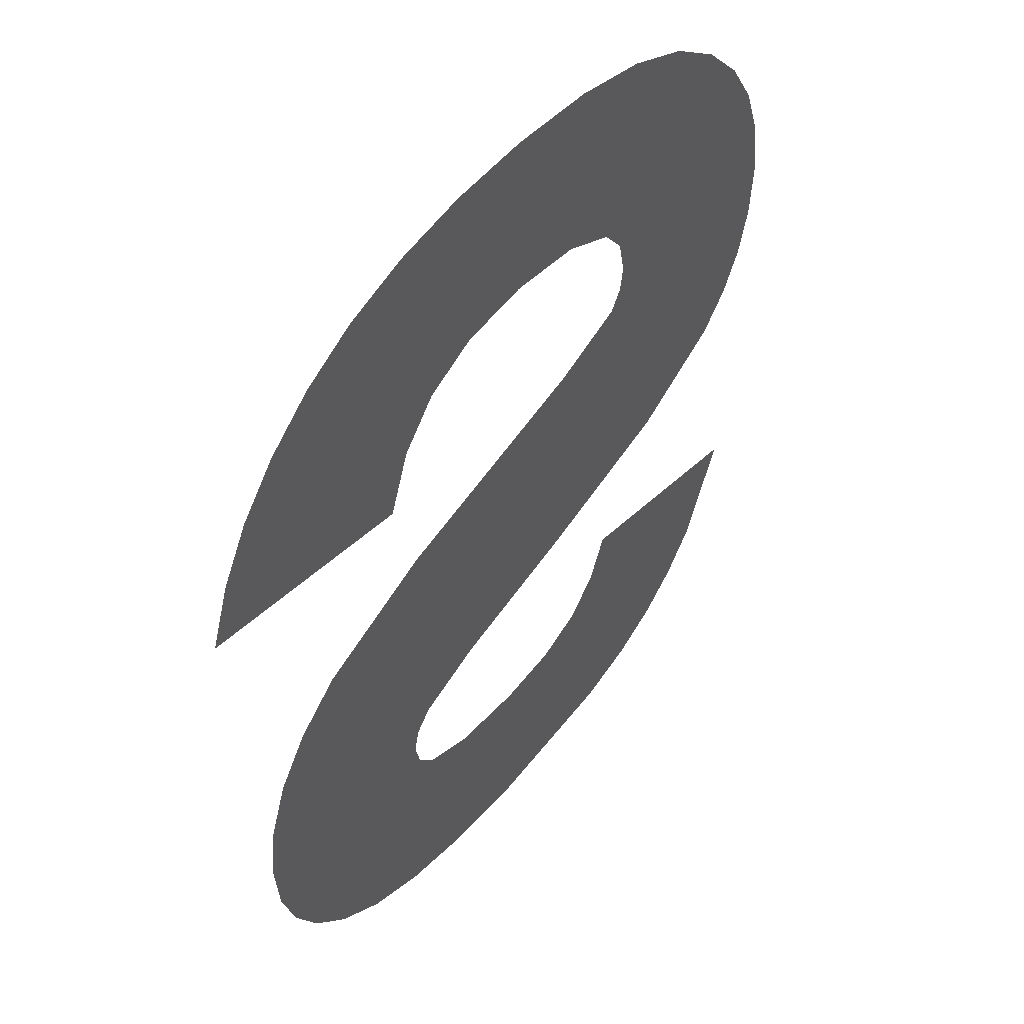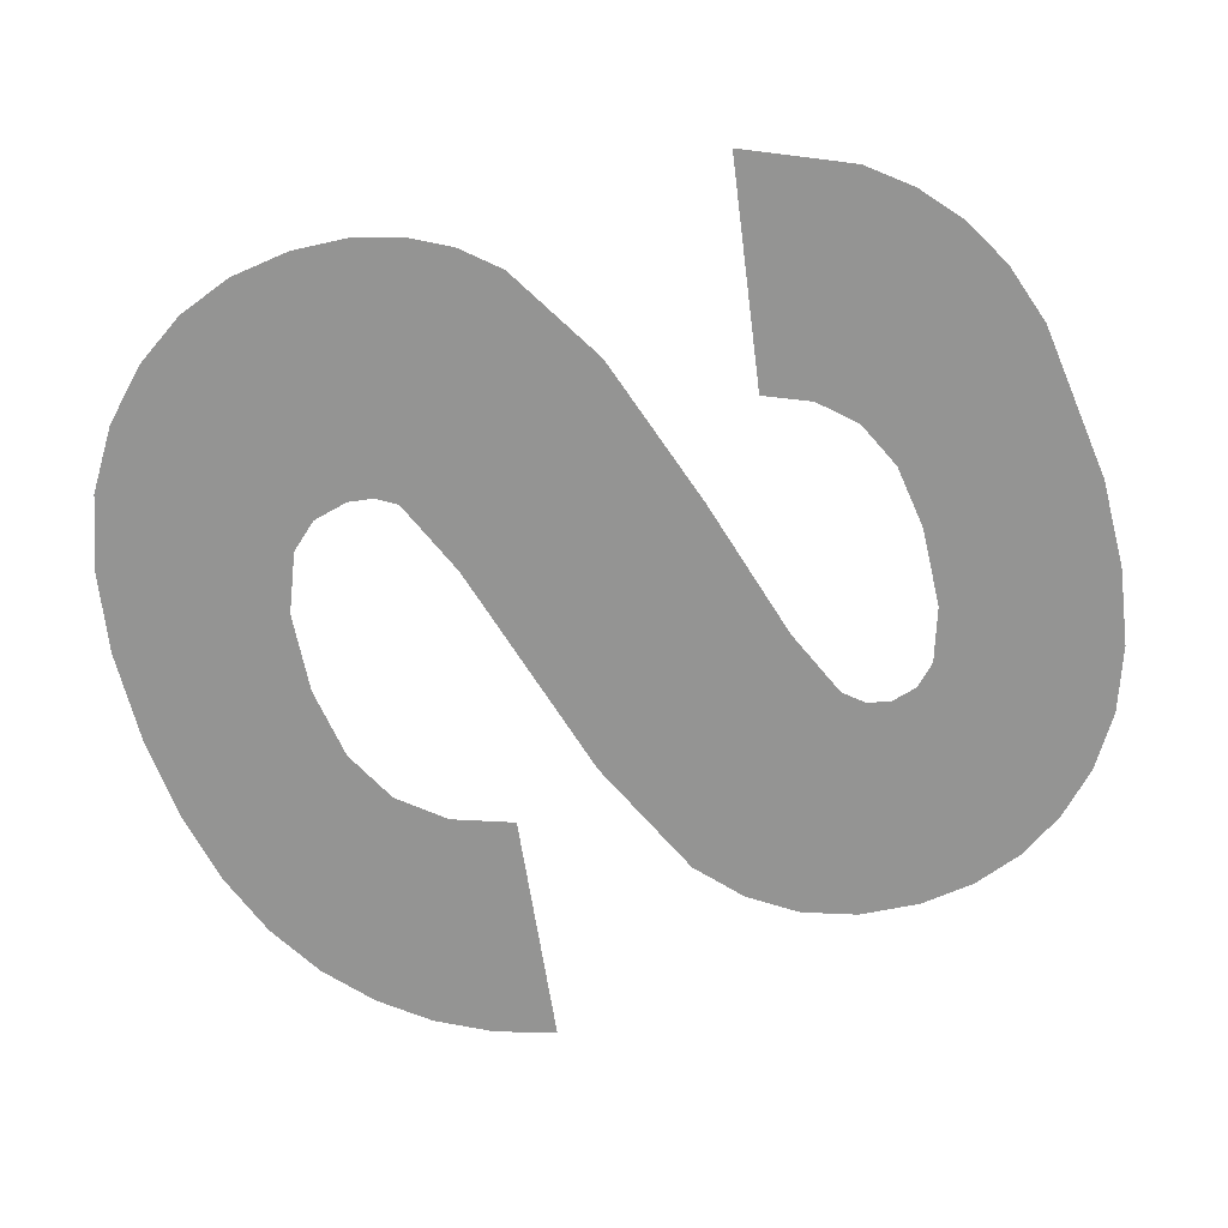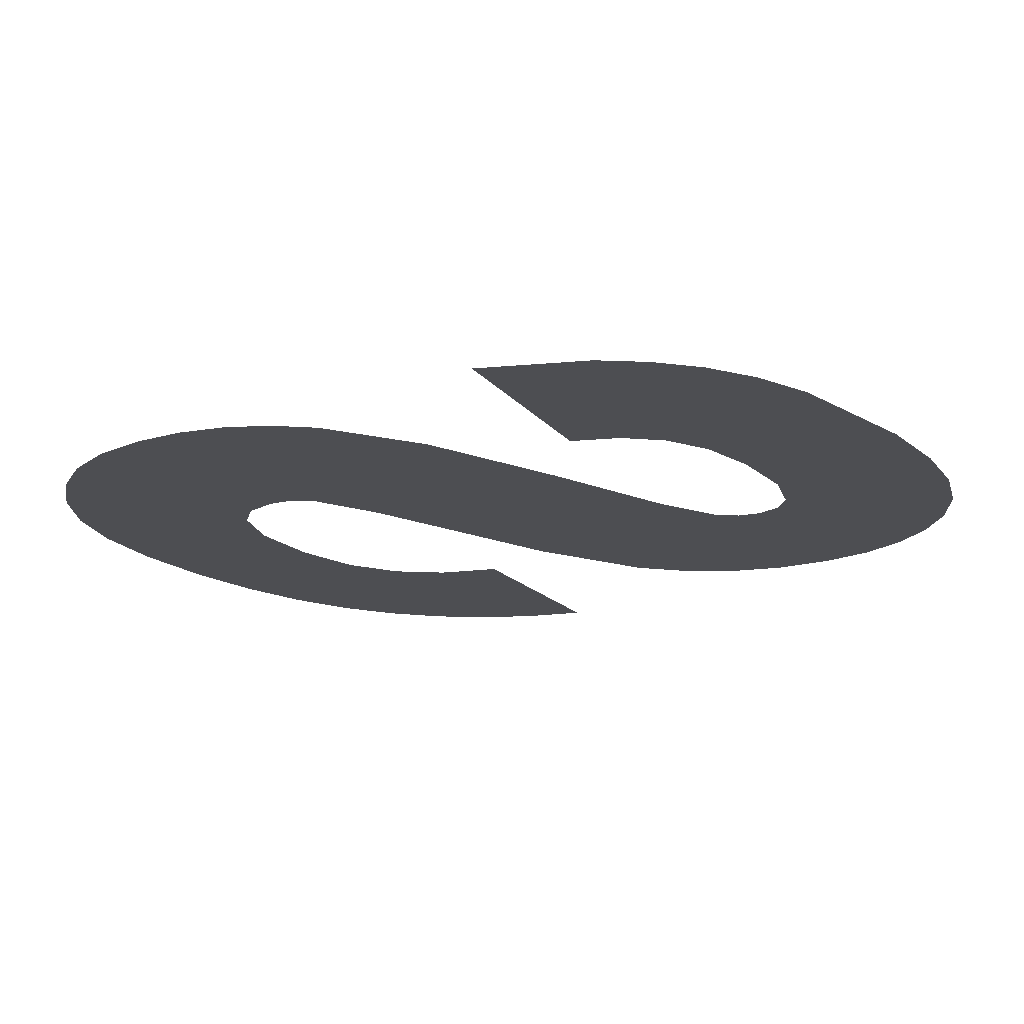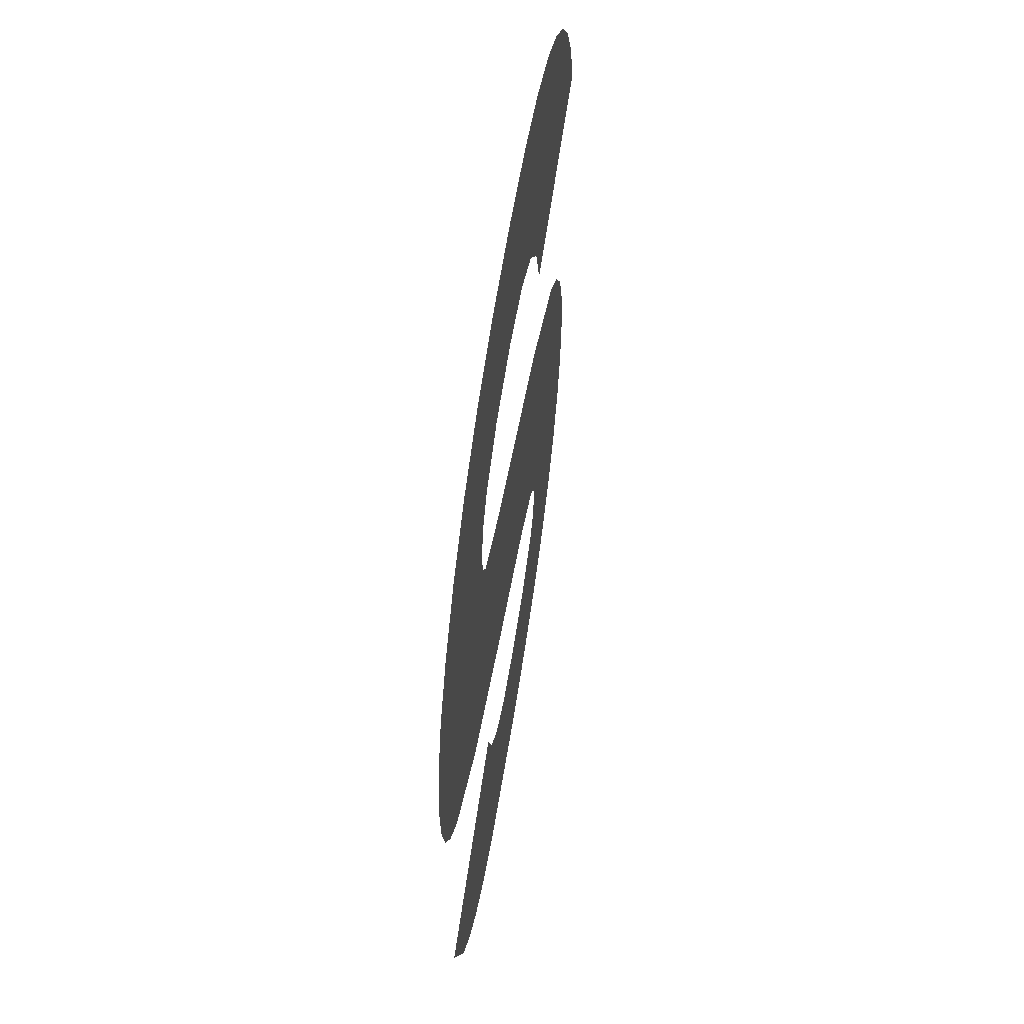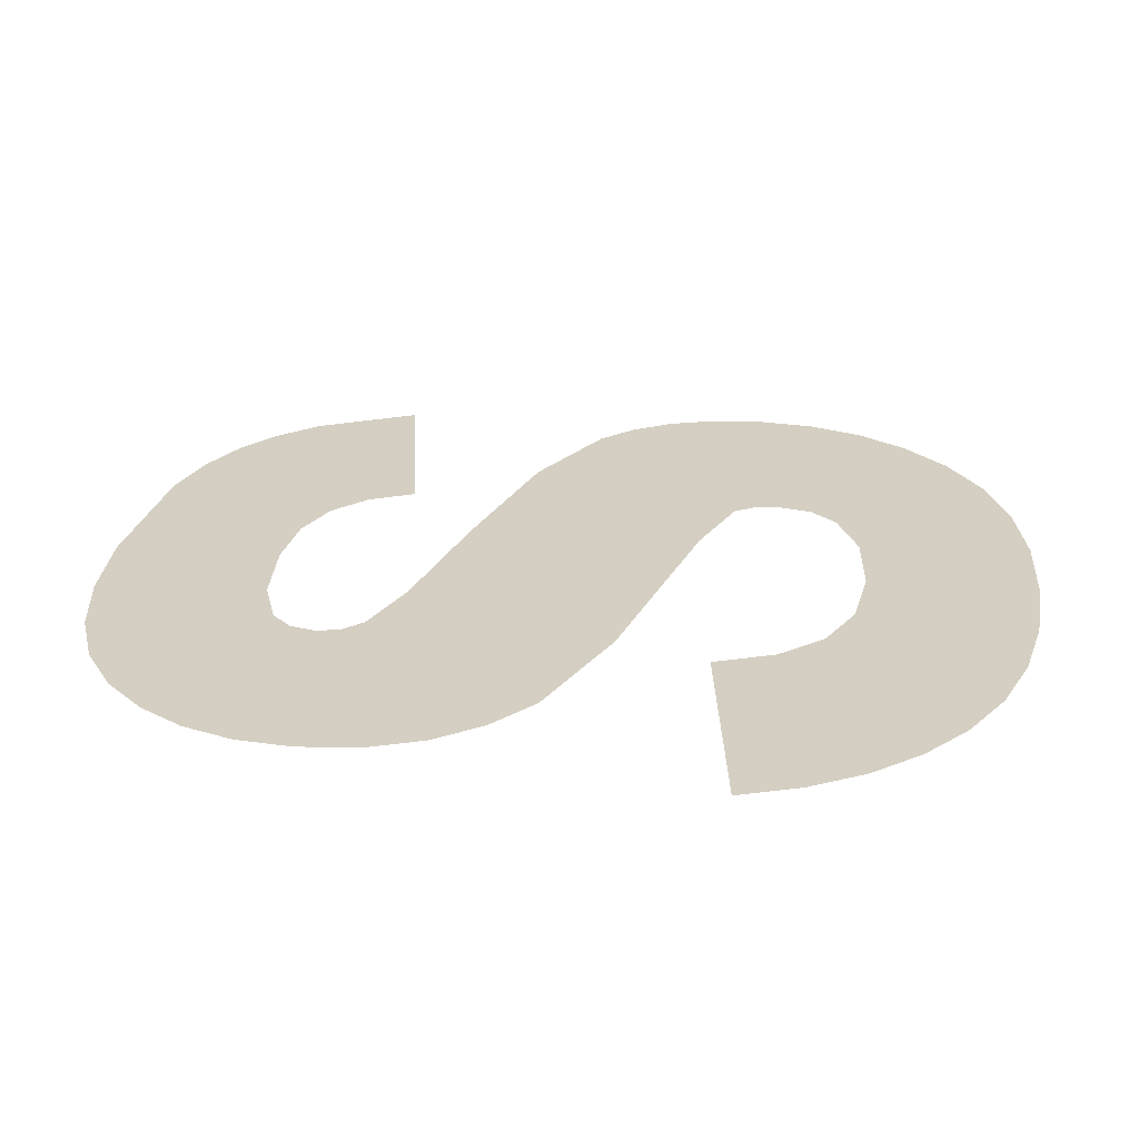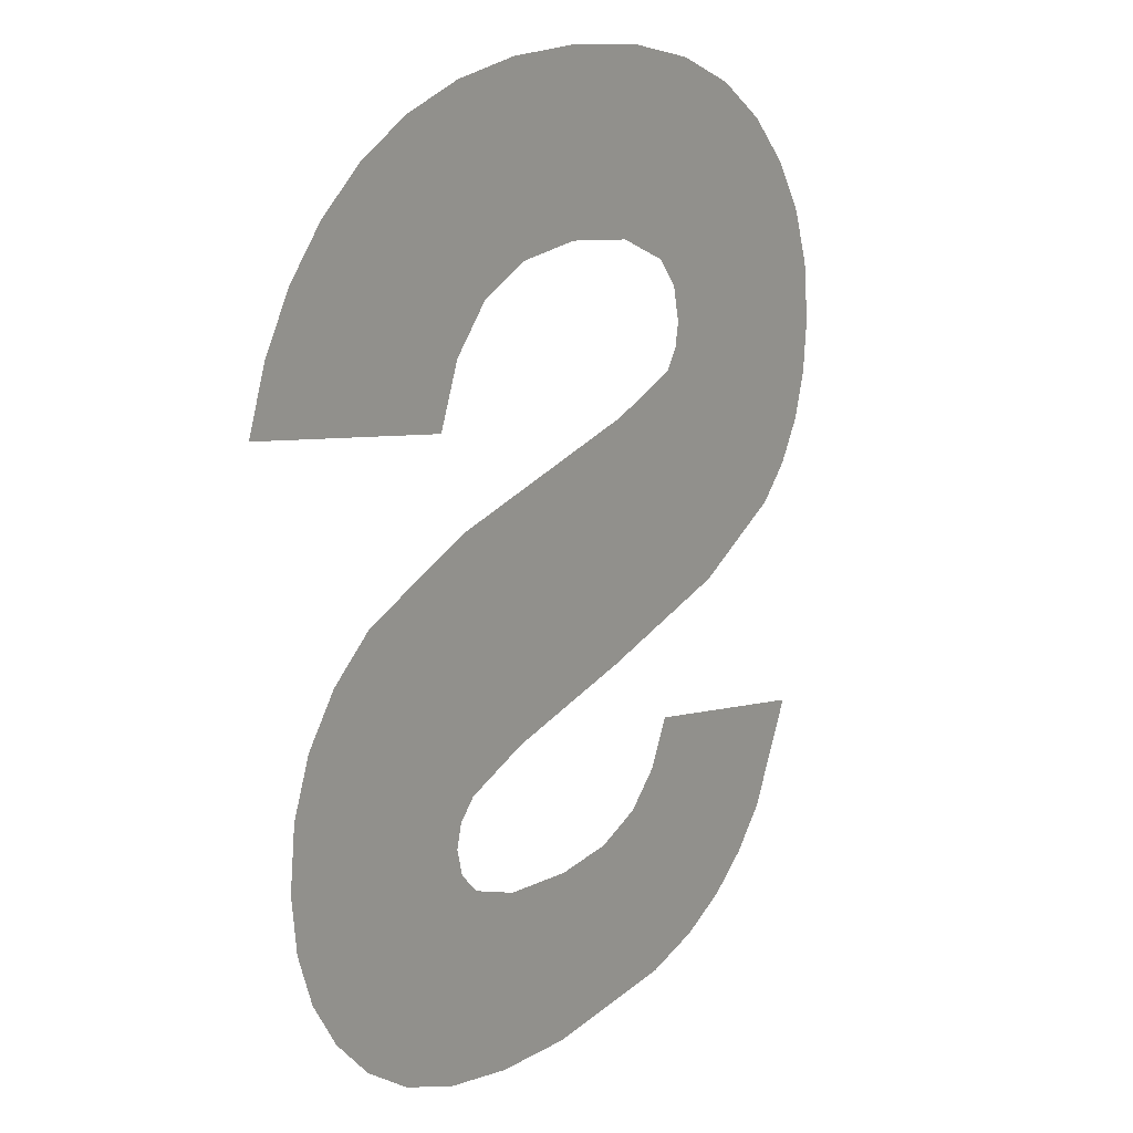
<metadata>
{"format":"obj","ext":"obj","renderer":"f3d","projection":"perspective","resolution":1024,"background":"white","views":[{"elev":47.9,"azim":-52.5,"up":"+Z"},{"elev":-67.0,"azim":107.6,"up":"+Y"},{"elev":-17.1,"azim":125.5,"up":"+Y"},{"elev":57.4,"azim":98.6,"up":"+Z"},{"elev":25.7,"azim":-82.6,"up":"+Y"},{"elev":15.3,"azim":-54.2,"up":"+Z"}]}
</metadata>
<code>
o mesh113/mesh113-geometry#mesh113-geometry
v -0.4012 -0.1654 0.1077
v -0.401 -0.1654 0.1097
v -0.4011 -0.1654 0.11
v -0.4004 -0.1654 0.1075
v -0.4019 -0.1654 0.1079
v -0.4008 -0.1654 0.1095
v -0.4009 -0.1654 0.1129
v -0.4003 -0.1654 0.1093
v -0.4022 -0.1654 0.1123
v -0.401 -0.1654 0.1102
v -0.3995 -0.1654 0.1075
v -0.4024 -0.1654 0.1083
v -0.4008 -0.1654 0.1104
v -0.3994 -0.1654 0.1092
v -0.4027 -0.1654 0.1119
v -0.3985 -0.1654 0.1135
v -0.3978 -0.1654 0.1076
v -0.4028 -0.1654 0.1087
v -0.4001 -0.1654 0.1107
v -0.3988 -0.1654 0.1093
v -0.4031 -0.1654 0.1115
v -0.3986 -0.1654 0.1111
v -0.3983 -0.1654 0.1095
v -0.4031 -0.1654 0.1092
v -0.3969 -0.1654 0.1116
v -0.3979 -0.1654 0.1099
v -0.4033 -0.1654 0.1109
v -0.3977 -0.1654 0.1138
v -0.3977 -0.1654 0.1103
v -0.4033 -0.1654 0.1097
v -0.3976 -0.1654 0.1141
v -0.3972 -0.1654 0.1078
v -0.4033 -0.1654 0.1103
v -0.3975 -0.1654 0.1143
v -0.3954 -0.1654 0.1099
v -0.3975 -0.1654 0.1168
v -0.3967 -0.1654 0.1081
v -0.3968 -0.1654 0.1165
v -0.3976 -0.1654 0.1147
v -0.3963 -0.1654 0.1084
v -0.3959 -0.1654 0.1122
v -0.3979 -0.1654 0.115
v -0.3959 -0.1654 0.1088
v -0.3962 -0.1654 0.1161
v -0.3983 -0.1654 0.117
v -0.3957 -0.1654 0.1157
v -0.3985 -0.1654 0.1152
v -0.3955 -0.1654 0.1125
v -0.3993 -0.1654 0.117
v -0.3954 -0.1654 0.1151
v -0.3993 -0.1654 0.1153
v -0.3953 -0.1654 0.1129
v -0.4 -0.1654 0.1152
v -0.3952 -0.1654 0.1146
v -0.4002 -0.1654 0.117
v -0.3952 -0.1654 0.1134
v -0.4006 -0.1654 0.1149
v -0.3951 -0.1654 0.114
v -0.401 -0.1654 0.1169
v -0.401 -0.1654 0.1145
v -0.4012 -0.1654 0.1139
v -0.4016 -0.1654 0.1166
v -0.4022 -0.1654 0.1163
v -0.4027 -0.1654 0.1159
v -0.4031 -0.1654 0.1154
v -0.4035 -0.1654 0.1148
v -0.4037 -0.1654 0.1142
f 1 2 3
f 2 1 4
f 3 2 1
f 4 1 2
f 3 5 1
f 1 5 3
f 2 4 6
f 6 4 2
f 7 5 3
f 3 5 7
f 6 4 8
f 8 4 6
f 9 5 7
f 7 5 9
f 7 3 10
f 10 3 7
f 8 4 11
f 11 4 8
f 9 12 5
f 5 12 9
f 7 10 13
f 13 10 7
f 8 11 14
f 14 11 8
f 15 12 9
f 9 12 15
f 7 13 16
f 16 13 7
f 14 11 17
f 17 11 14
f 15 18 12
f 12 18 15
f 16 13 19
f 19 13 16
f 14 17 20
f 20 17 14
f 21 18 15
f 15 18 21
f 16 19 22
f 22 19 16
f 20 17 23
f 23 17 20
f 21 24 18
f 18 24 21
f 16 22 25
f 25 22 16
f 23 17 26
f 26 17 23
f 27 24 21
f 21 24 27
f 16 25 28
f 28 25 16
f 26 17 29
f 29 17 26
f 27 30 24
f 24 30 27
f 28 25 31
f 31 25 28
f 29 17 32
f 32 17 29
f 30 27 33
f 33 27 30
f 31 25 34
f 34 25 31
f 29 32 35
f 35 32 29
f 34 25 36
f 36 25 34
f 35 32 37
f 37 32 35
f 36 25 38
f 38 25 36
f 36 39 34
f 34 39 36
f 35 37 40
f 40 37 35
f 38 25 41
f 41 25 38
f 36 42 39
f 39 42 36
f 35 40 43
f 43 40 35
f 38 41 44
f 44 41 38
f 45 42 36
f 36 42 45
f 44 41 46
f 46 41 44
f 45 47 42
f 42 47 45
f 46 41 48
f 48 41 46
f 49 47 45
f 45 47 49
f 46 48 50
f 50 48 46
f 49 51 47
f 47 51 49
f 50 48 52
f 52 48 50
f 49 53 51
f 51 53 49
f 50 52 54
f 54 52 50
f 55 53 49
f 49 53 55
f 54 52 56
f 56 52 54
f 55 57 53
f 53 57 55
f 54 56 58
f 58 56 54
f 59 57 55
f 55 57 59
f 59 60 57
f 57 60 59
f 59 61 60
f 60 61 59
f 62 61 59
f 59 61 62
f 63 61 62
f 62 61 63
f 64 61 63
f 63 61 64
f 65 61 64
f 64 61 65
f 66 61 65
f 65 61 66
f 61 66 67
f 67 66 61

</code>
